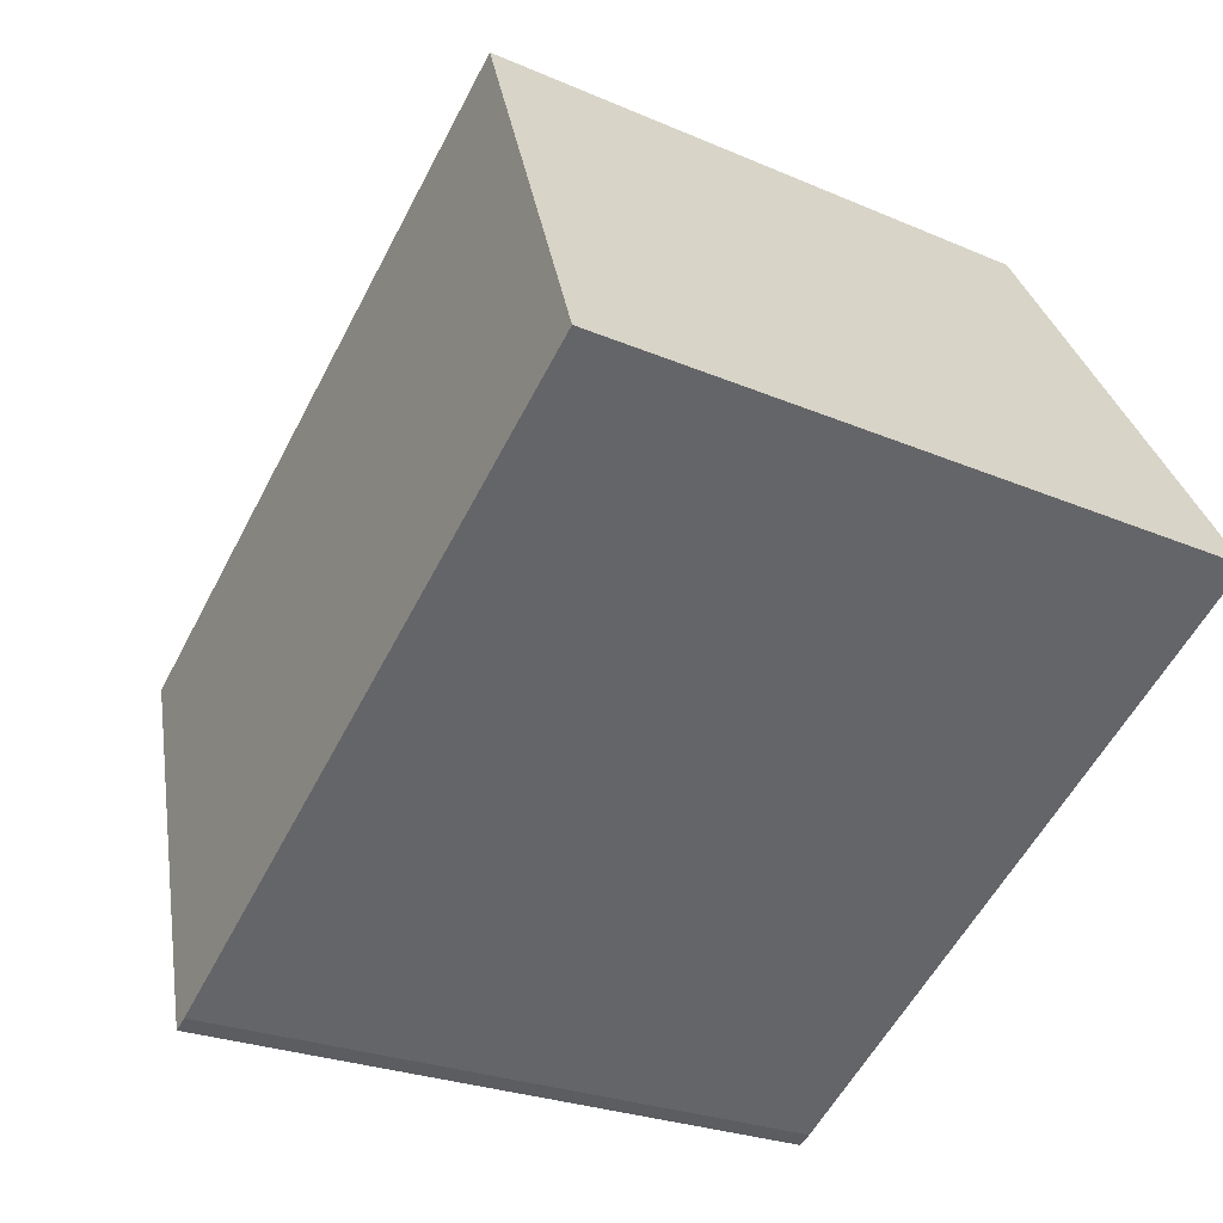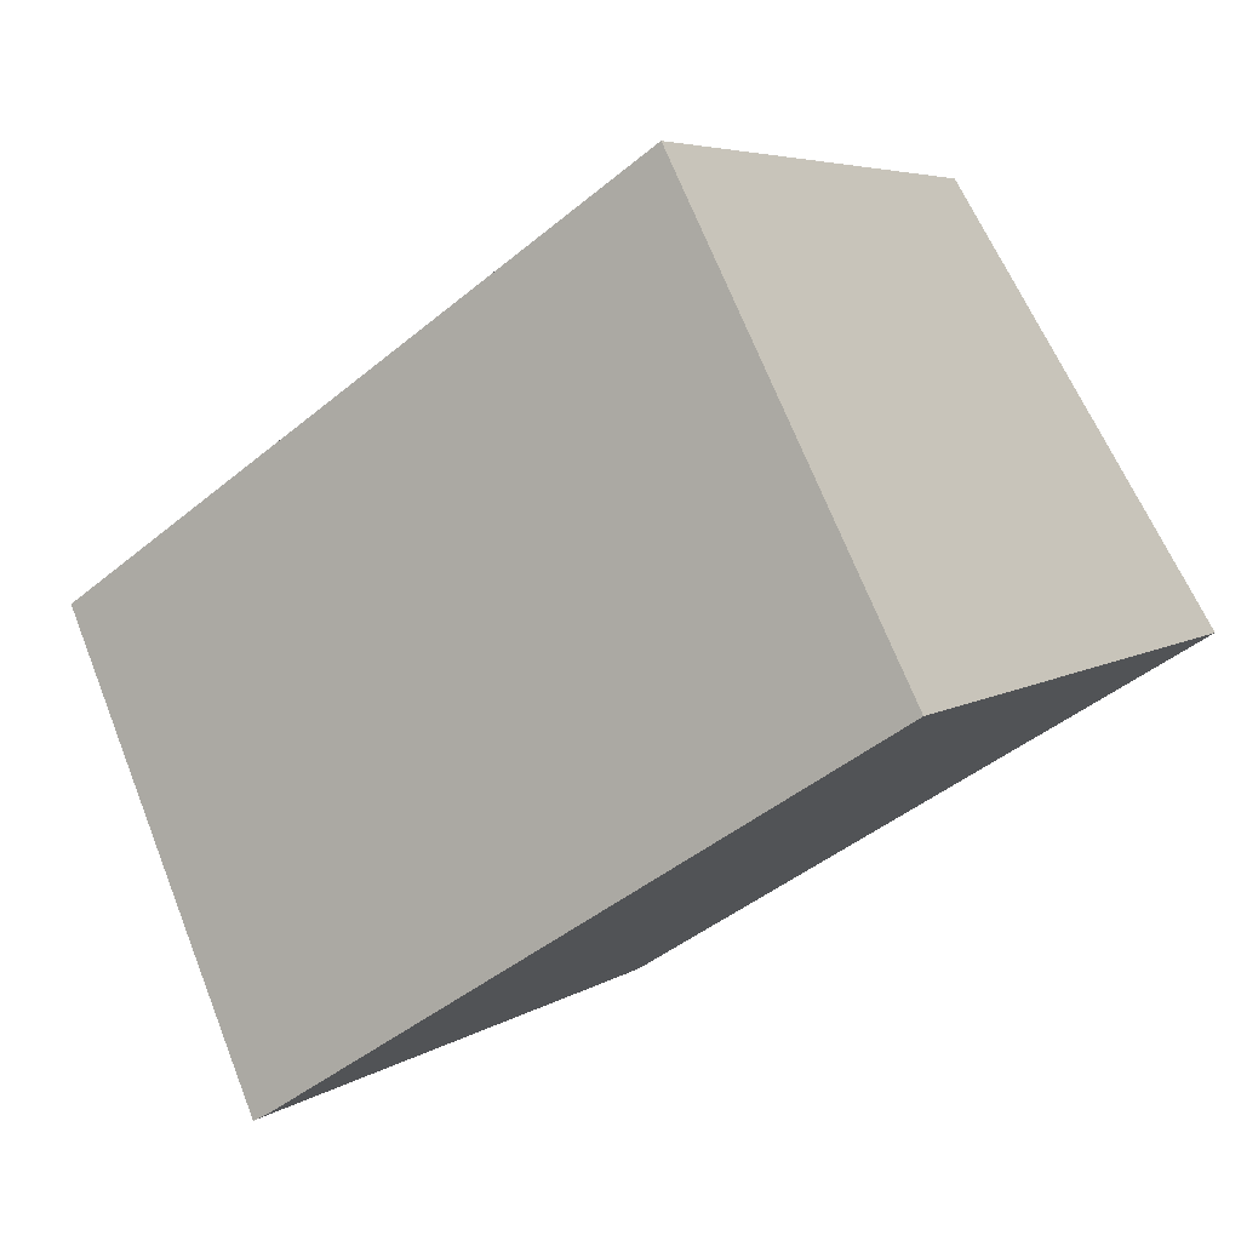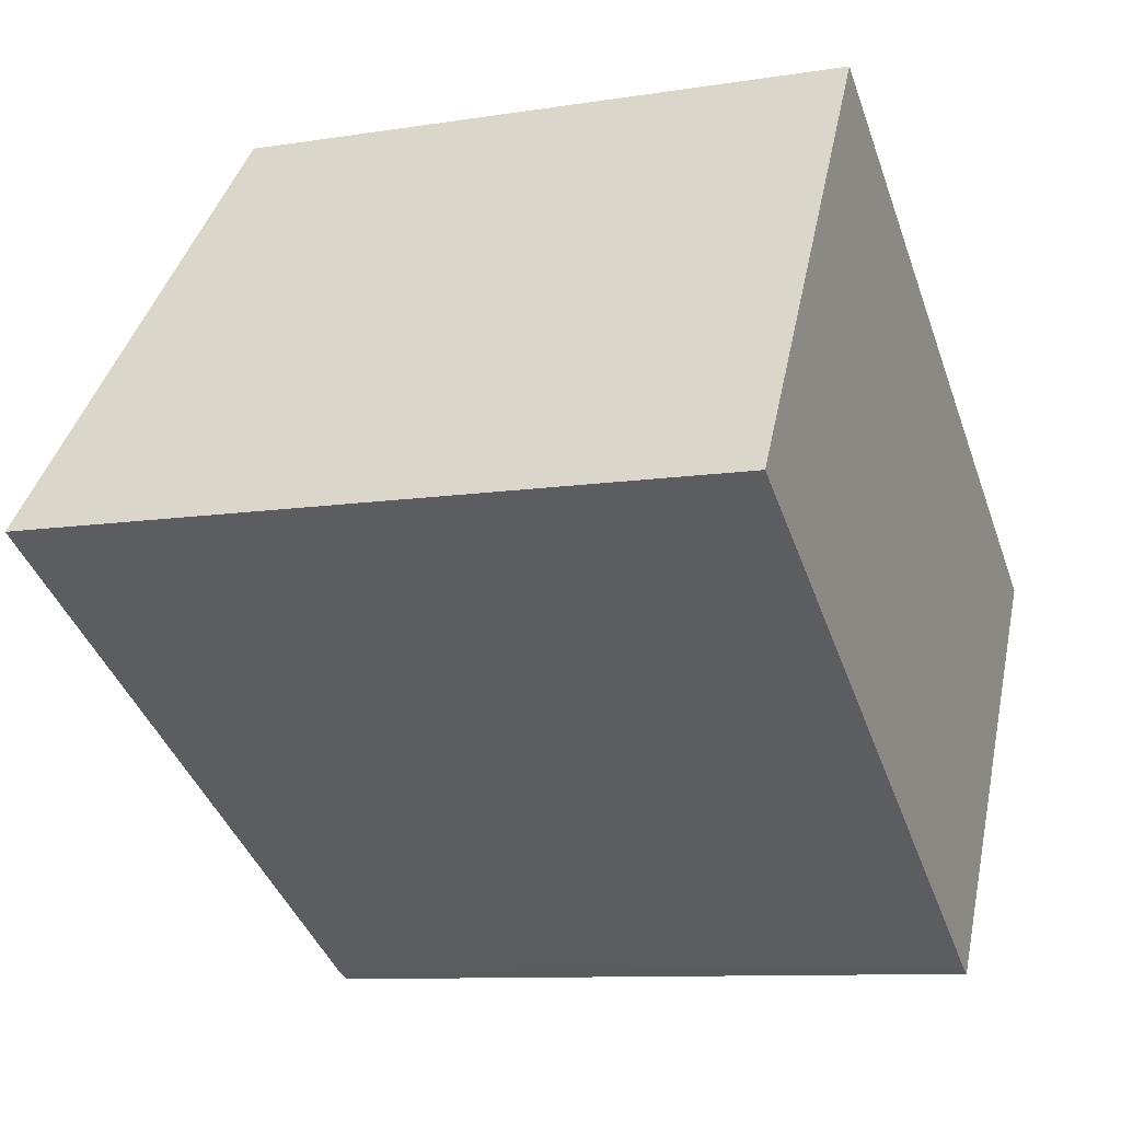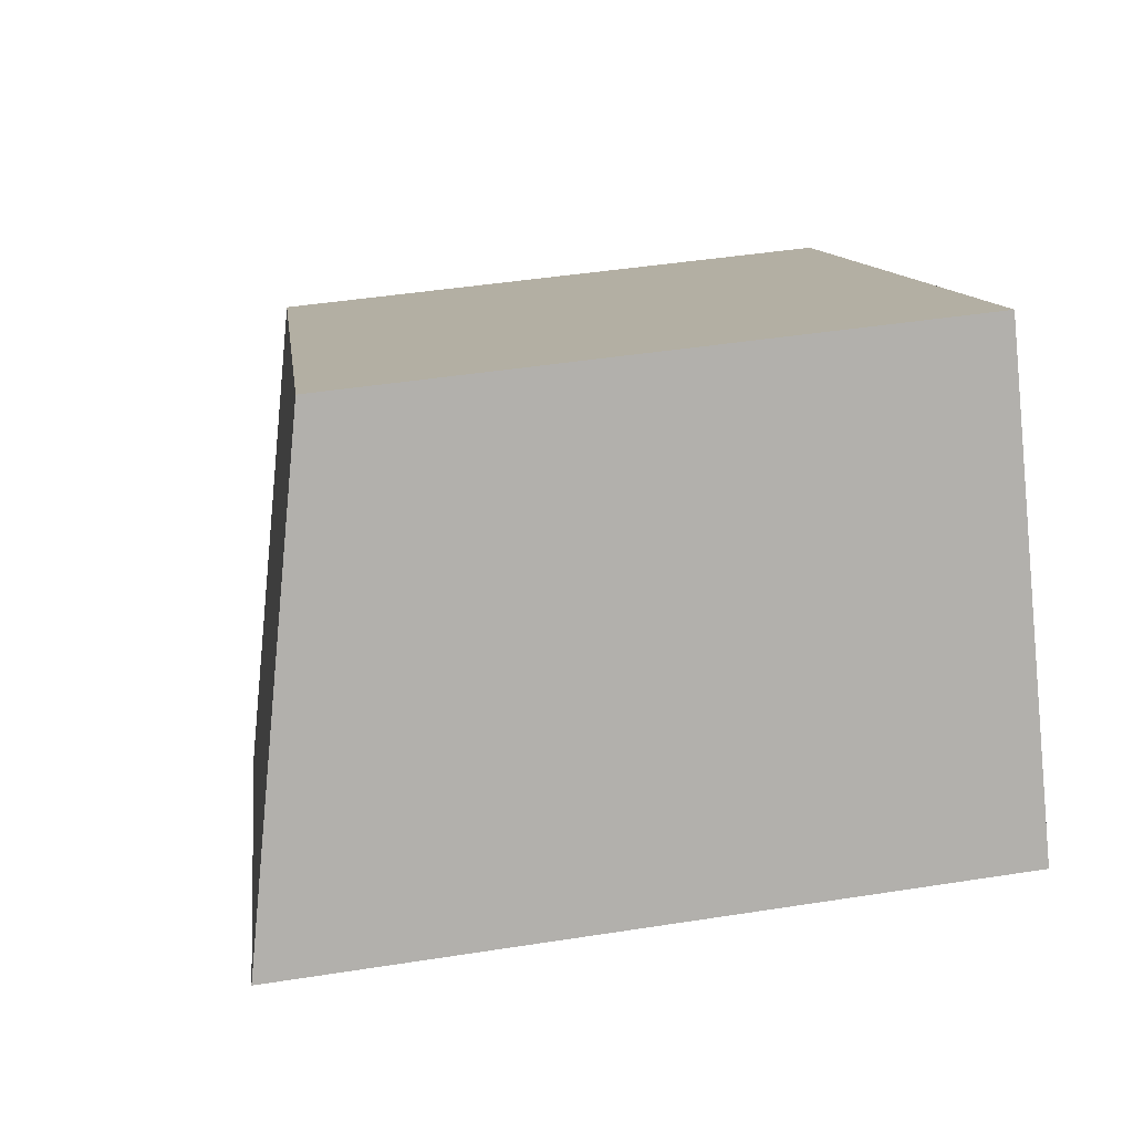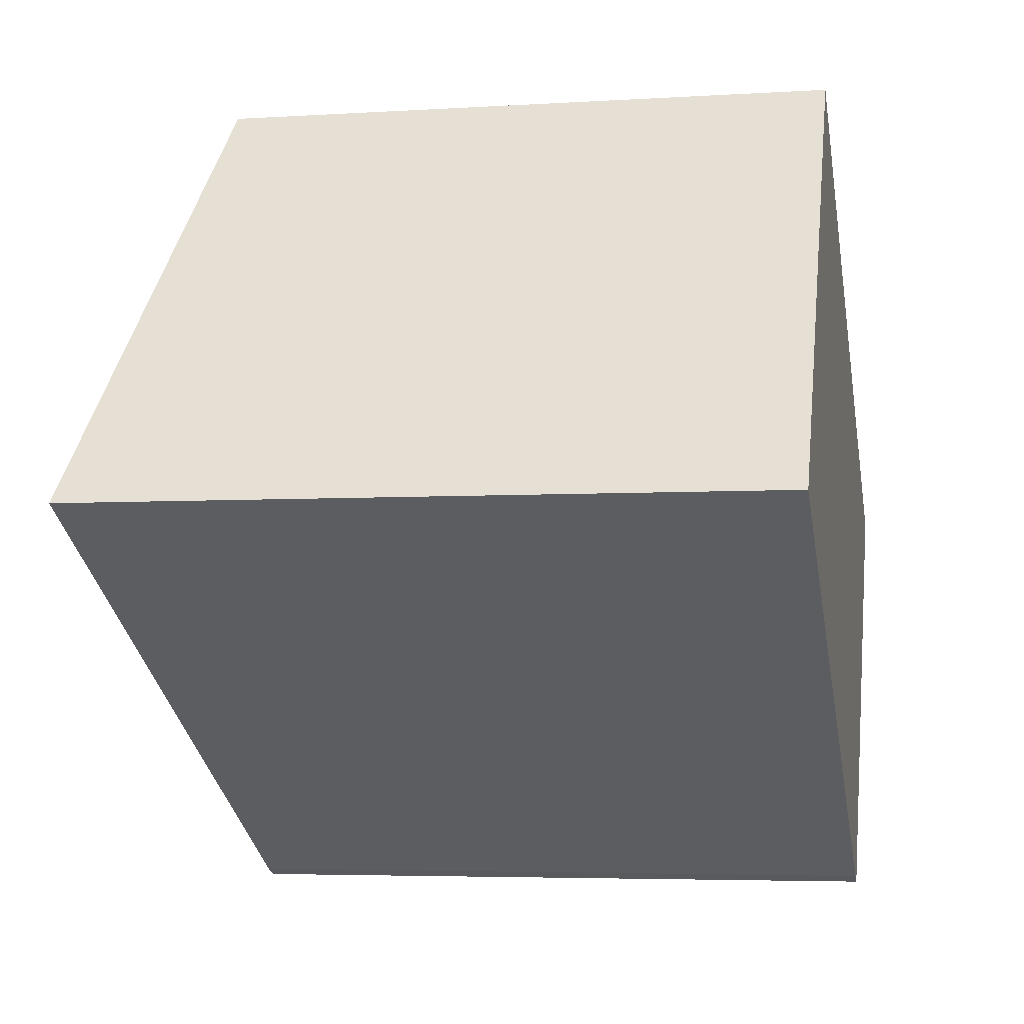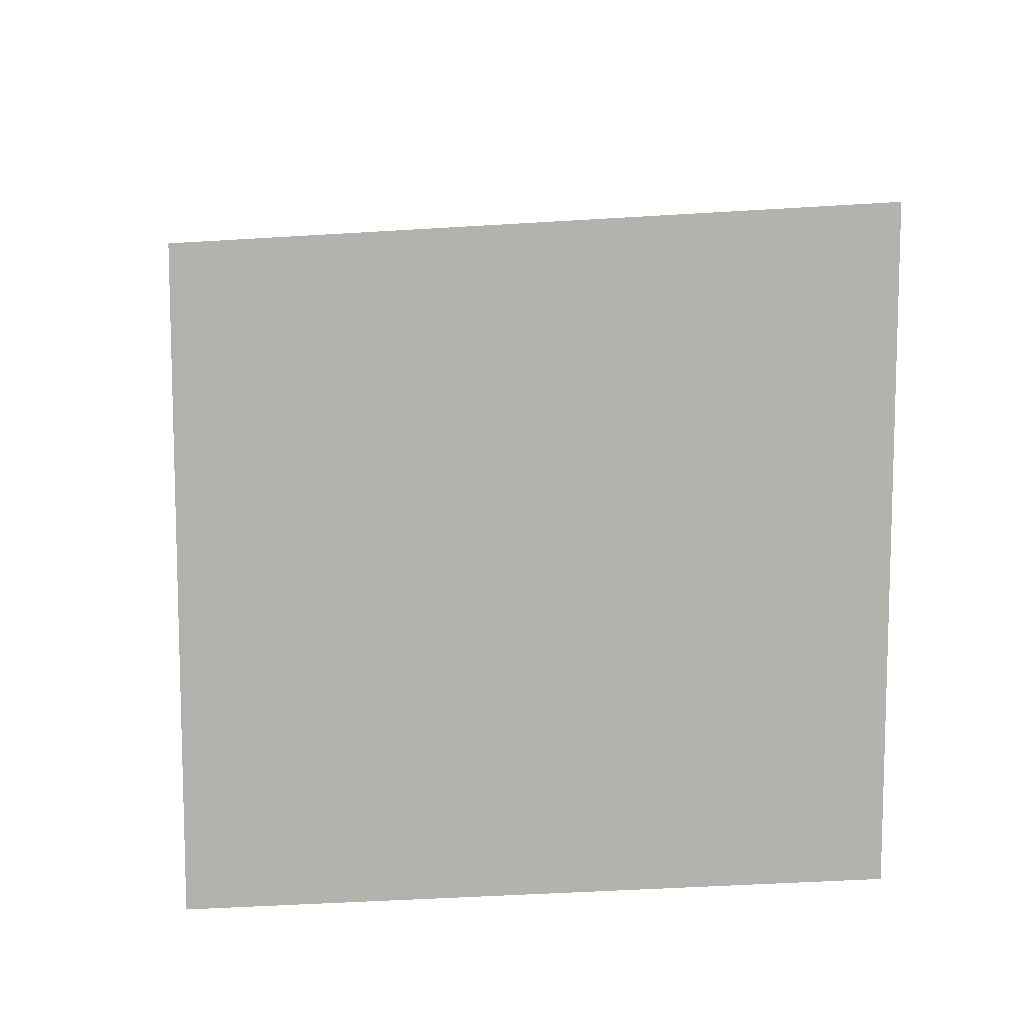
<metadata>
{"format":"obj","ext":"obj","renderer":"f3d","projection":"perspective","resolution":1024,"background":"white","views":[{"elev":-24.0,"azim":53.9,"up":"+Y"},{"elev":5.3,"azim":28.1,"up":"+Y"},{"elev":-9.9,"azim":112.3,"up":"+Y"},{"elev":43.8,"azim":79.5,"up":"+Y"},{"elev":-4.7,"azim":101.4,"up":"+Y"},{"elev":11.0,"azim":24.7,"up":"+Z"}]}
</metadata>
<code>
v -1180 -1898 2.559
v -1178 -1897 2.702
v -1176 -1899 3.128
v -1179 -1900 2.982
v -1179 -1900 2.977
v -1178 -1897 2.702
v -1180 -1898 2.559
v -1180 -1898 0
v -1178 -1897 4.441e-16
v -1176 -1899 3.128
v -1178 -1897 2.702
v -1178 -1897 4.441e-16
v -1176 -1899 0
v -1179 -1900 2.982
v -1176 -1899 3.128
v -1176 -1899 0
v -1179 -1900 -4.441e-16
v -1179 -1900 2.977
v -1179 -1900 2.982
v -1179 -1900 -4.441e-16
v -1179 -1900 0
v -1180 -1898 2.559
v -1179 -1900 2.977
v -1179 -1900 0
v -1180 -1898 0
v -1180 -1898 0
v -1178 -1897 0
v -1176 -1899 0
v -1179 -1900 0
v -1179 -1900 0
f 2 3 4 5 1
f 7 8 9 6
f 11 12 13 10
f 15 16 17 14
f 19 20 21 18
f 23 24 25 22
f 27 28 29 30 26

</code>
